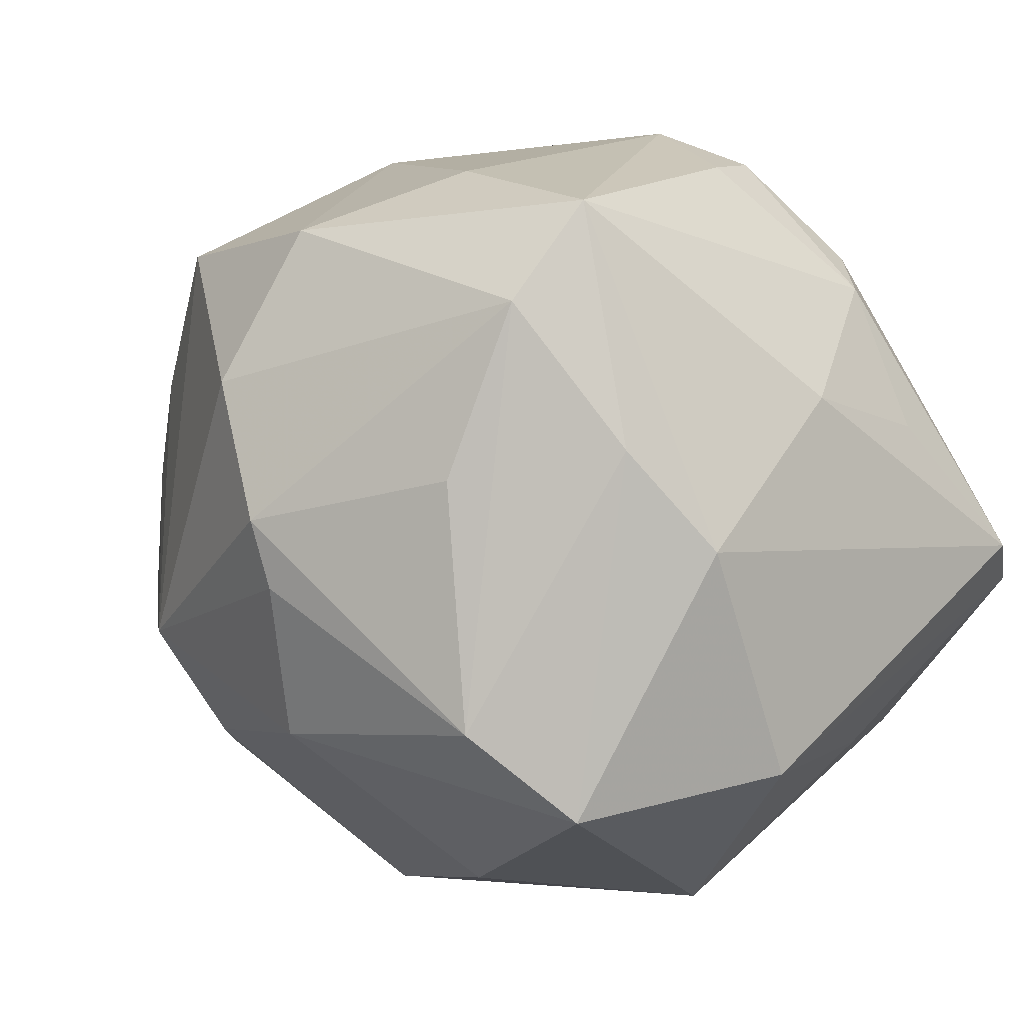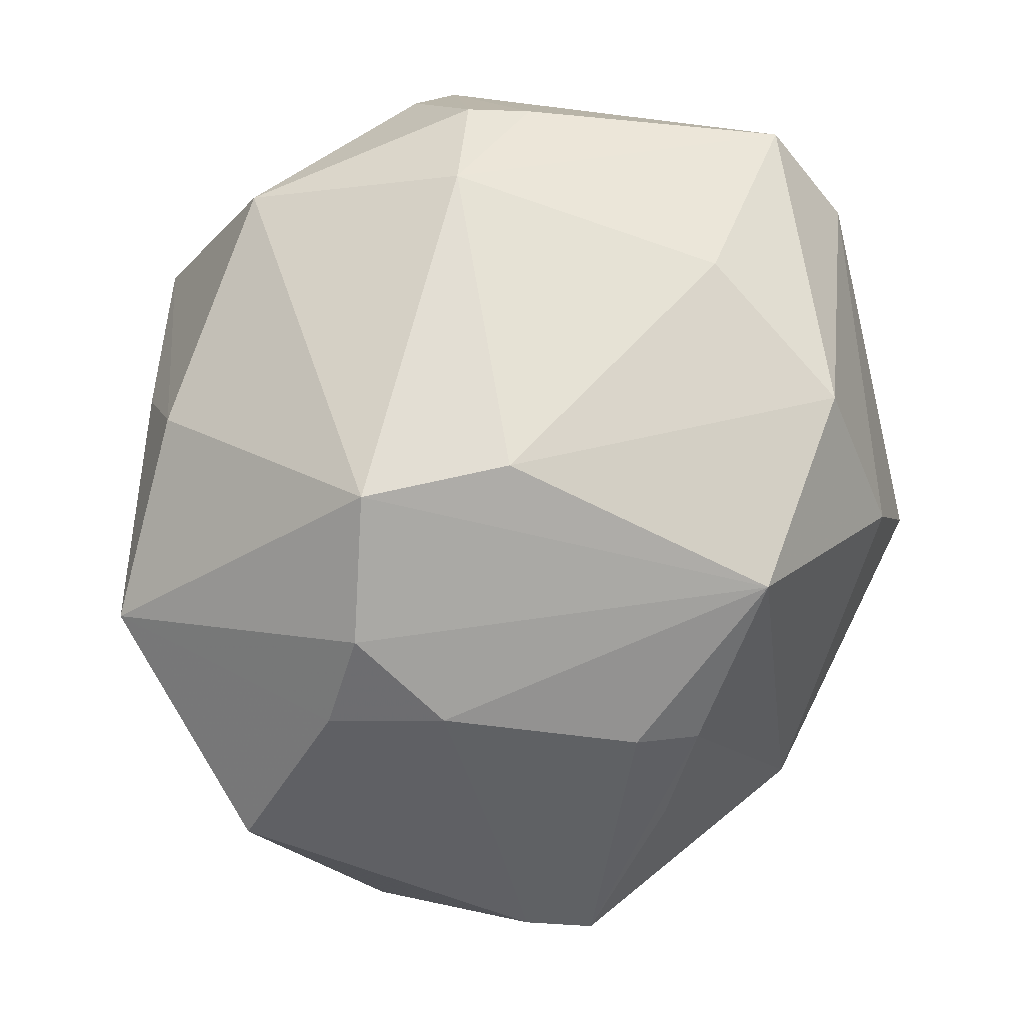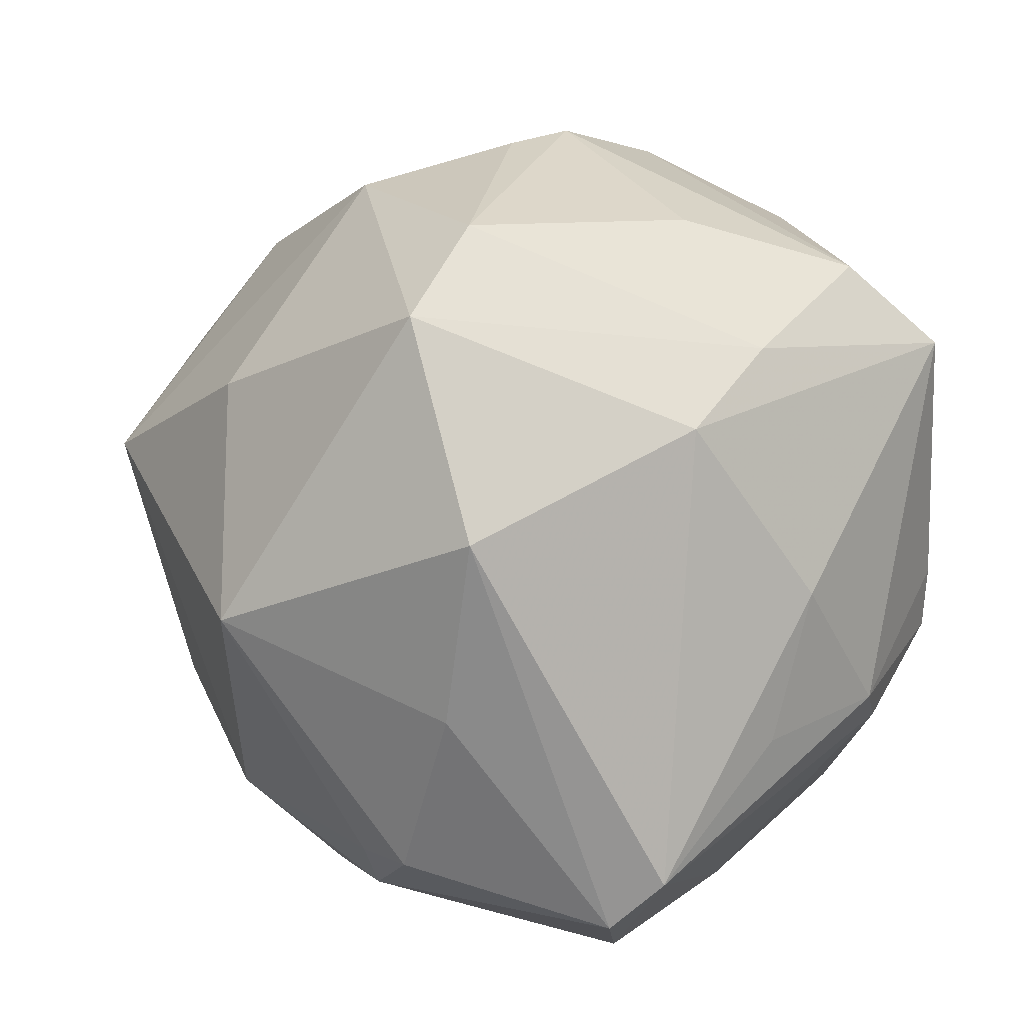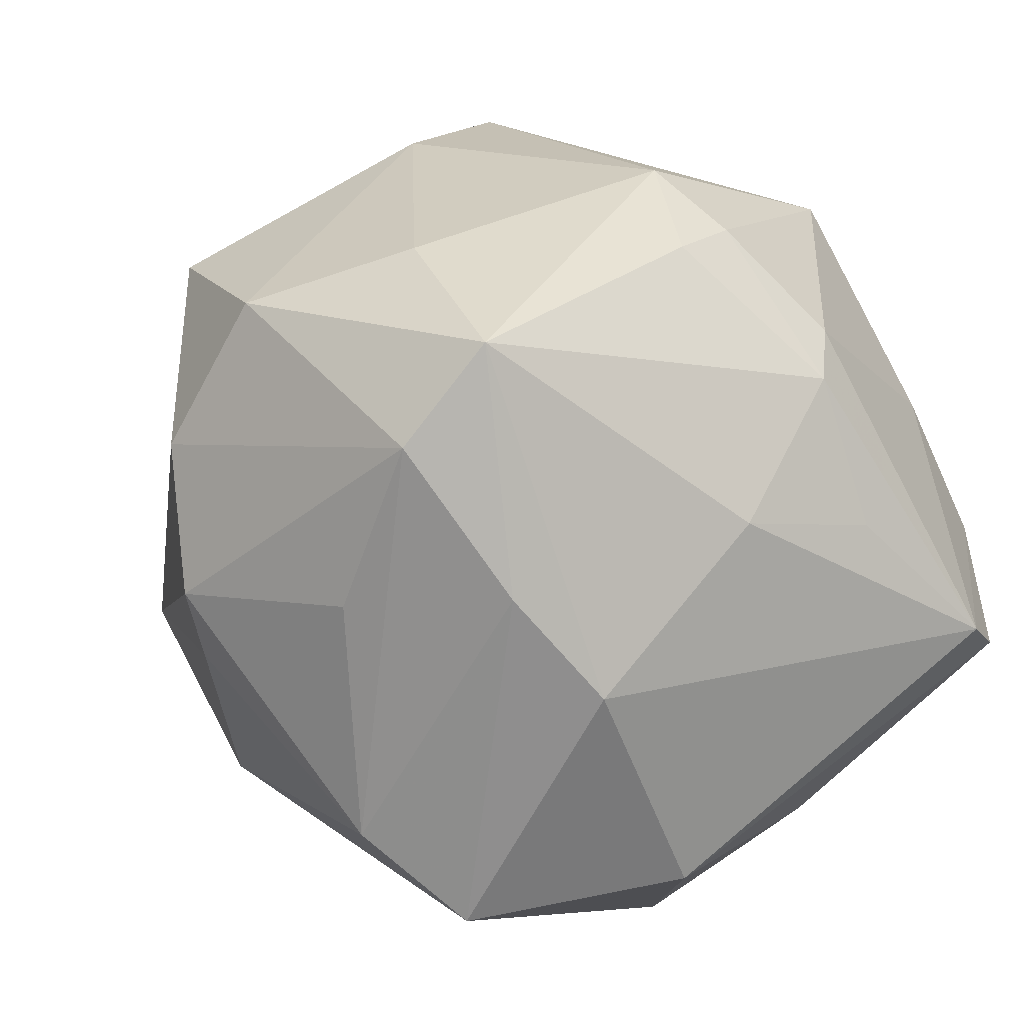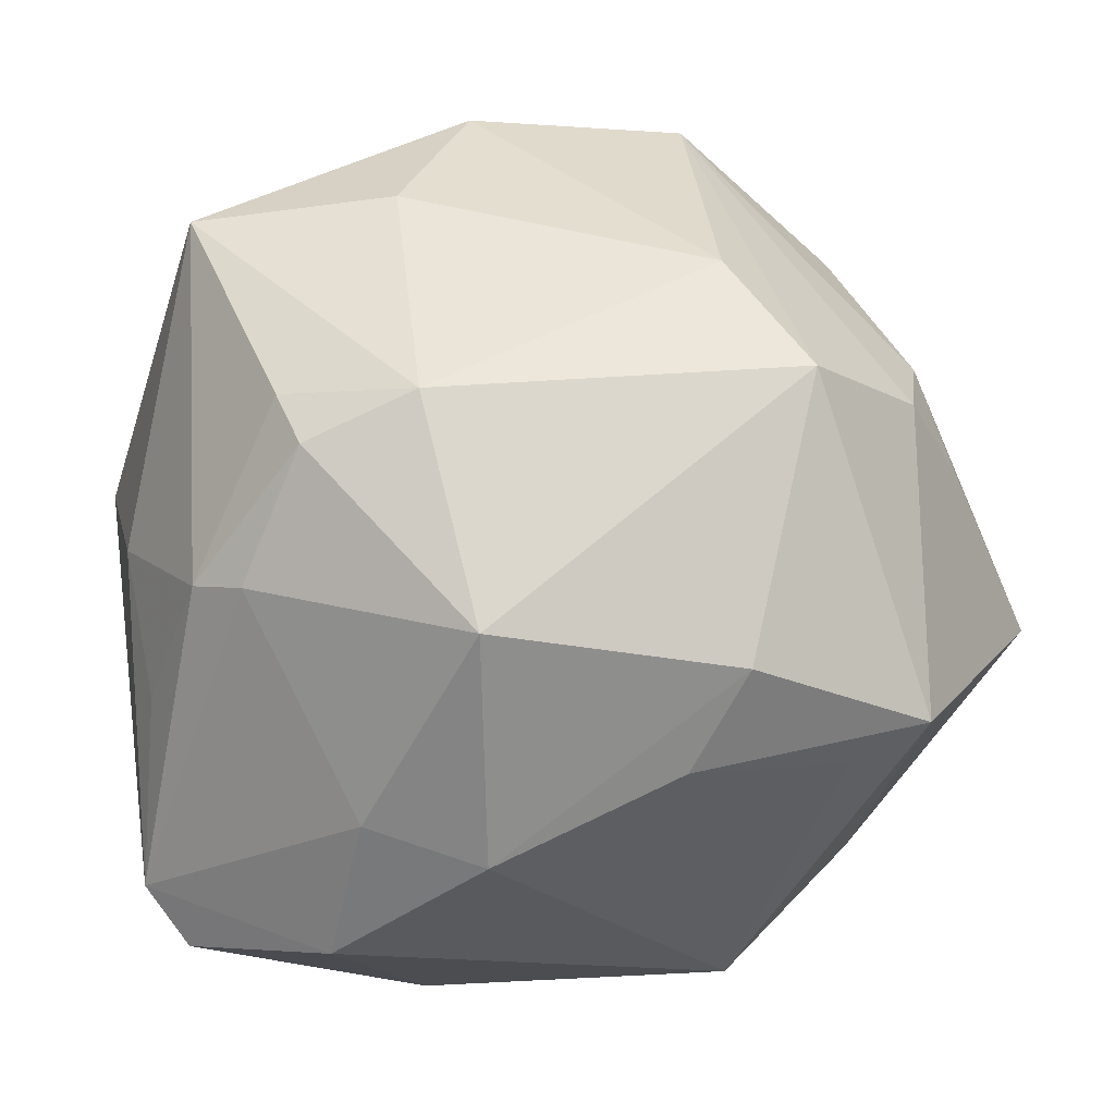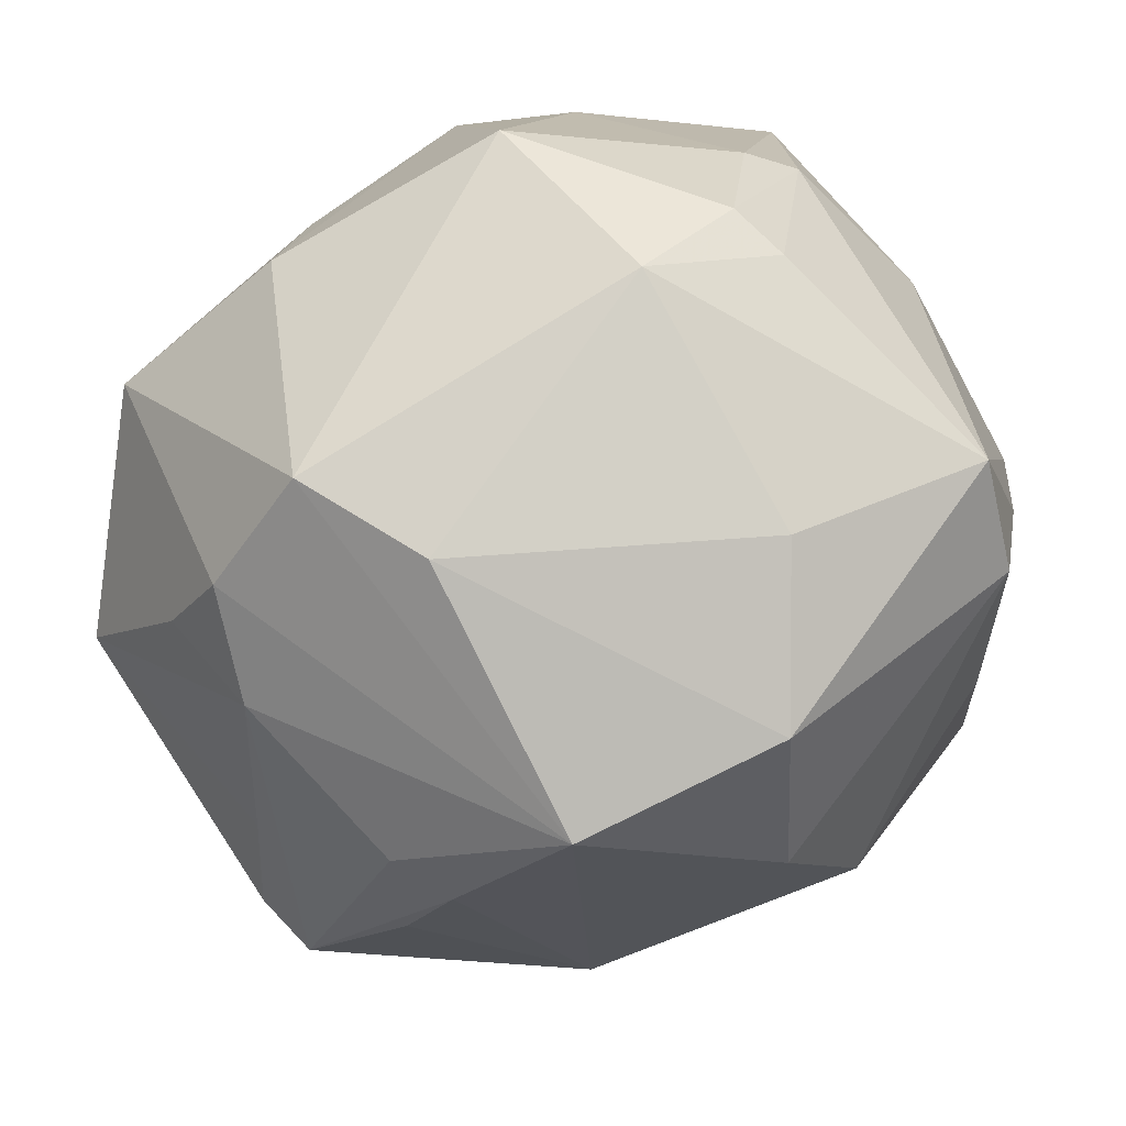
<metadata>
{"format":"obj","ext":"obj","renderer":"f3d","projection":"perspective","resolution":1024,"background":"white","views":[{"elev":6.2,"azim":-132.1,"up":"+Z"},{"elev":61.1,"azim":104.5,"up":"+Z"},{"elev":8.1,"azim":-112.3,"up":"+Y"},{"elev":23.9,"azim":-118.1,"up":"+Z"},{"elev":54.8,"azim":-8.4,"up":"+Z"},{"elev":73.1,"azim":149.2,"up":"+Z"}]}
</metadata>
<code>
v 0.04979 -0.01634 0.001202
v -0.03498 -0.01537 0.02603
v 0.03443 -0.03432 0.01519
v 0.04048 0.003835 0.0219
v -0.02845 0.03604 -0.01815
v 0.02961 -0.01984 -0.03213
v -0.04182 -0.002185 0.01492
v -0.03143 0.0227 0.0355
v -0.02595 0.03625 0.007456
v -0.01682 -0.03548 -0.02437
v -0.01026 -0.04299 0.01314
v -0.03706 -0.0136 -0.02411
v 0.03697 0.02748 0.003664
v 0.0176 0.03269 -0.02451
v -0.04031 -0.03606 -0.007378
v 0.04495 0.01054 0.00335
v -0.005736 0.04576 0.002498
v -0.04364 0.005442 -0.02408
v 0.02617 -0.03639 0.01291
v 0.03215 0.02935 0.01416
v -0.04397 0.01592 0.0001824
v -0.03003 0.03117 0.02543
v 0.02087 0.03327 0.02943
v -0.02482 -0.003842 0.03933
v 0.01972 0.005485 0.04051
v 0.01618 -0.03345 0.02746
v -0.02172 -0.03734 0.01436
v -0.02018 -0.03066 -0.02719
v -0.004253 0.03979 -0.02096
v 0.04244 -0.008143 0.01934
v -0.001419 0.03556 0.03242
v 0.04277 -0.004381 -0.02768
v -0.01121 0.01905 -0.03888
v -0.04397 -0.03098 -0.002913
v -0.01153 -0.008337 0.04346
v -0.0272 -0.03079 -0.02516
v -0.03022 -0.01857 0.02929
v 0.0375 -0.006196 0.0291
v 0.02168 0.03879 -0.013
v 0.03174 0.02109 -0.02938
v -0.03841 0.02333 0.01056
v -0.0106 0.02016 0.03878
v 0.04821 0.01482 -0.01041
v 0.02964 -0.02942 -0.01652
v -0.04082 -0.01769 0.01104
v 0.009551 -0.03859 0.01857
v -0.03574 0.02742 -0.02726
v 0.04658 0.02185 -0.01117
v -0.02161 -0.004373 -0.04305
v 0.004608 -0.02822 -0.0329
v 0.02943 0.009351 -0.03534
v 0.01221 0.01042 -0.04454
v 0.02653 -0.008128 0.03967
v -0.02613 -0.04268 -0.0003543
v -0.009004 -0.03085 0.0351
v 0.03569 0.02339 0.01686
v 0.002337 0.04343 0.01645
v -0.007017 0.04437 -0.004635
v 0.01433 -0.04146 -0.01821
v -0.02314 -0.01028 0.0397
f 46 26 11
f 26 46 3
f 59 50 6
f 10 50 59
f 26 3 53
f 53 3 38
f 11 59 19
f 59 3 19
f 19 46 11
f 19 3 46
f 48 20 56
f 4 48 56
f 16 48 4
f 1 16 4
f 44 6 1
f 59 6 44
f 1 3 44
f 44 3 59
f 52 50 49
f 52 6 50
f 49 33 52
f 54 59 11
f 54 10 59
f 11 27 54
f 54 27 34
f 49 50 28
f 50 10 28
f 29 52 33
f 41 21 8
f 34 21 18
f 49 12 18
f 26 53 55
f 11 26 55
f 55 27 11
f 39 48 40
f 51 52 40
f 39 20 13
f 13 48 39
f 20 48 13
f 43 16 1
f 43 48 16
f 1 4 30
f 30 4 38
f 30 3 1
f 38 3 30
f 8 2 24
f 24 2 60
f 8 21 7
f 7 2 8
f 7 21 34
f 15 54 34
f 10 54 15
f 34 18 15
f 15 18 12
f 47 18 21
f 47 41 5
f 21 41 47
f 47 33 49
f 49 18 47
f 5 29 47
f 47 29 33
f 60 55 35
f 35 55 53
f 35 53 25
f 25 42 35
f 35 24 60
f 35 42 8
f 8 24 35
f 27 55 37
f 34 27 37
f 37 2 34
f 60 2 37
f 37 55 60
f 52 29 14
f 14 40 52
f 14 29 39
f 39 40 14
f 1 6 32
f 32 43 1
f 32 52 51
f 6 52 32
f 48 43 32
f 51 40 32
f 32 40 48
f 34 2 45
f 45 7 34
f 2 7 45
f 36 28 10
f 10 15 36
f 49 28 36
f 36 12 49
f 36 15 12
f 22 41 8
f 22 9 5
f 5 41 22
f 25 53 23
f 56 20 23
f 23 20 39
f 39 57 23
f 23 53 38
f 23 4 56
f 38 4 23
f 5 9 17
f 9 22 17
f 17 22 57
f 17 57 39
f 31 22 8
f 57 22 31
f 31 23 57
f 8 42 31
f 31 42 25
f 25 23 31
f 58 29 5
f 5 17 58
f 39 29 58
f 58 17 39

</code>
